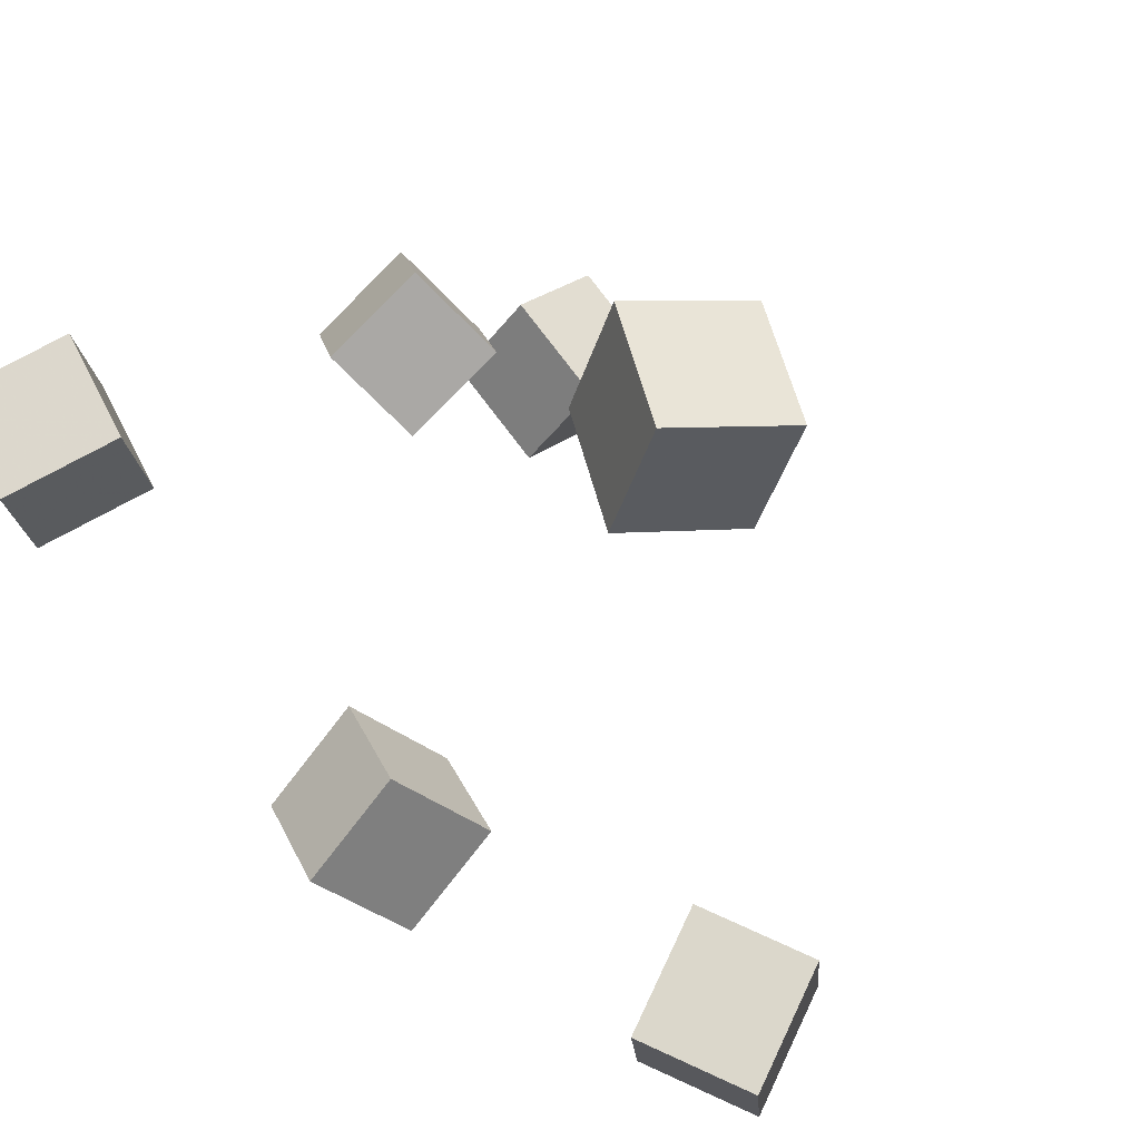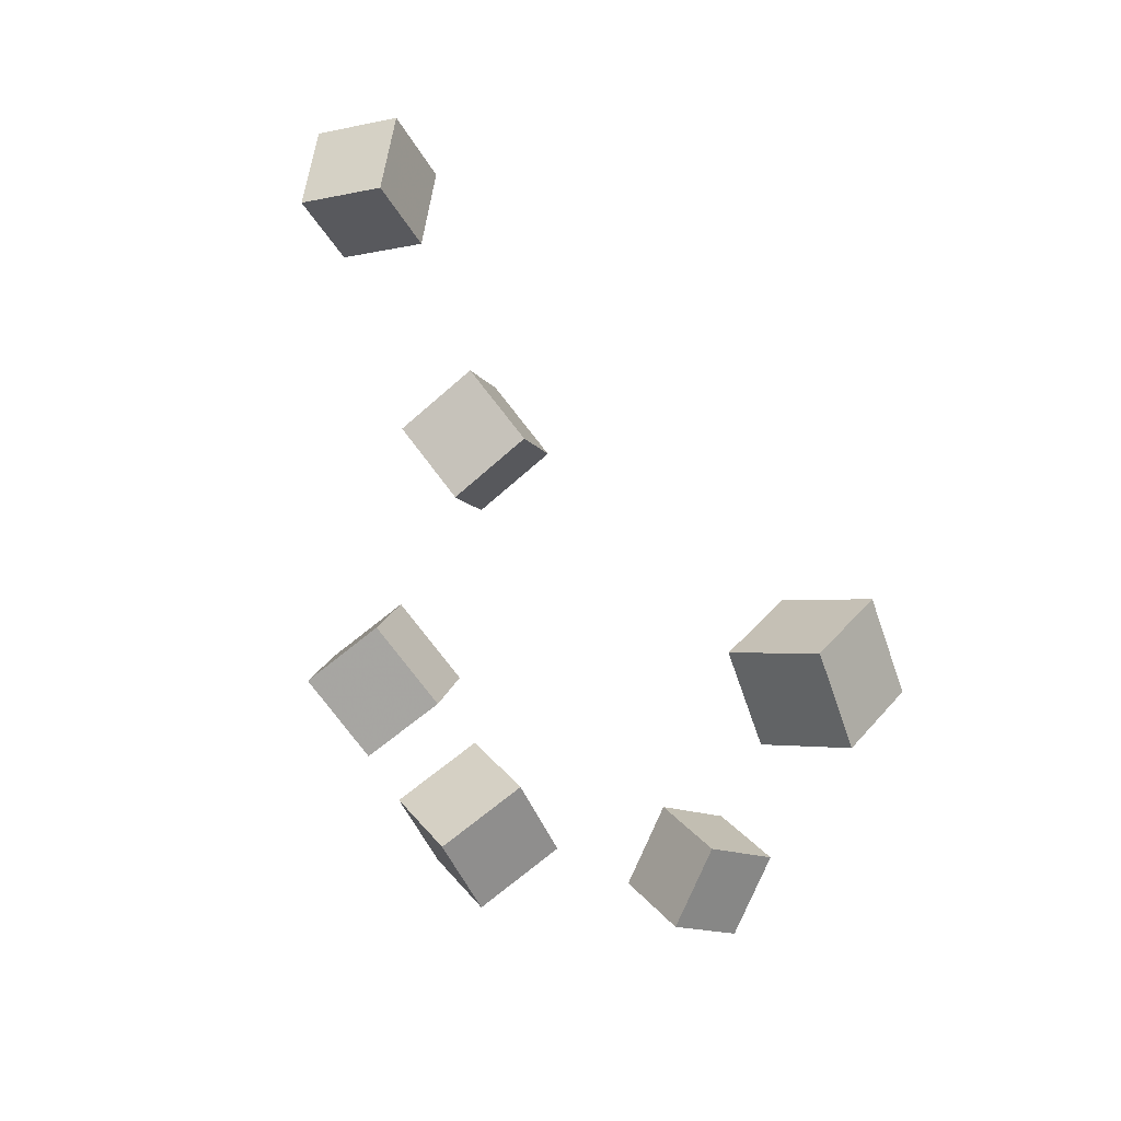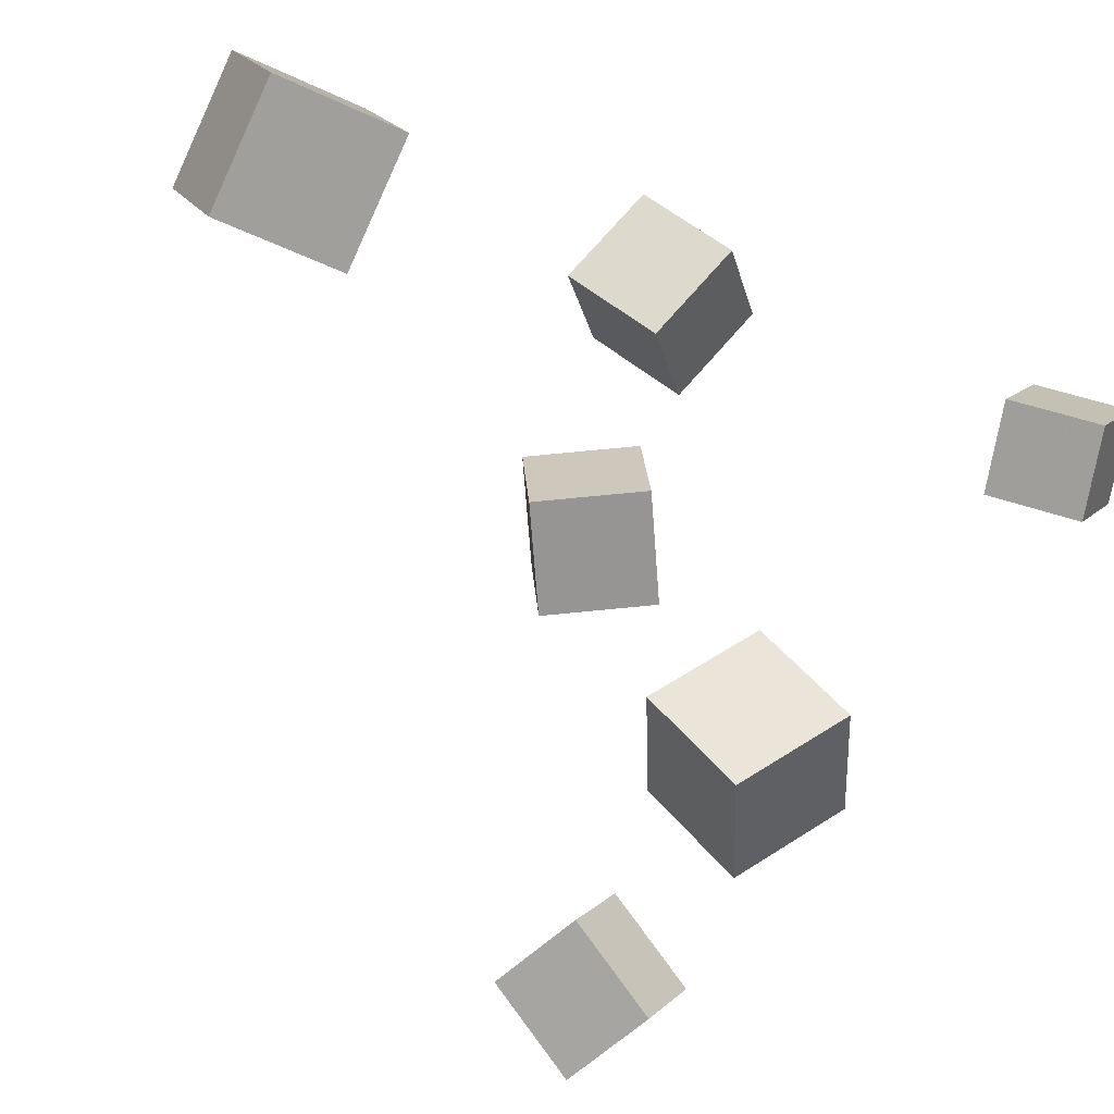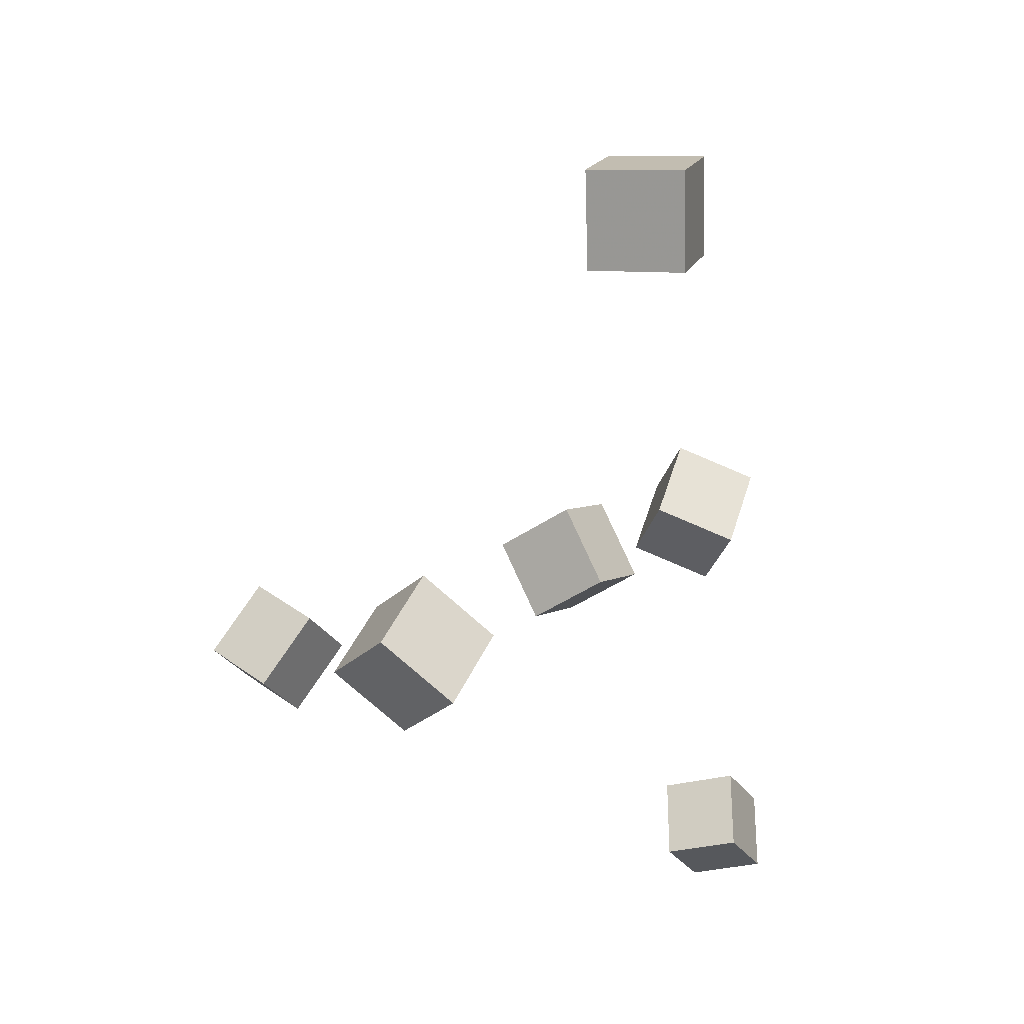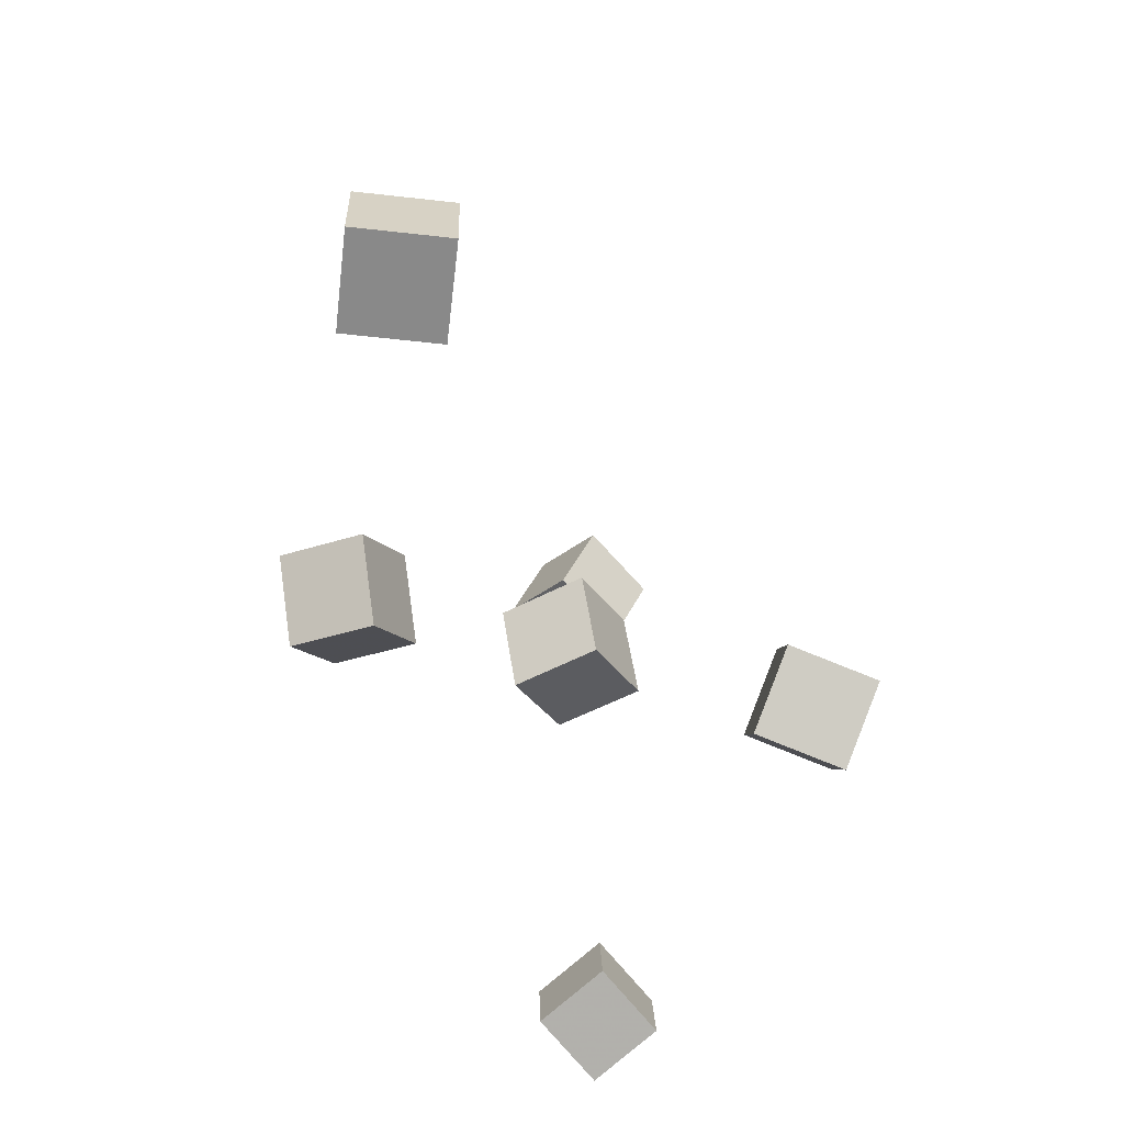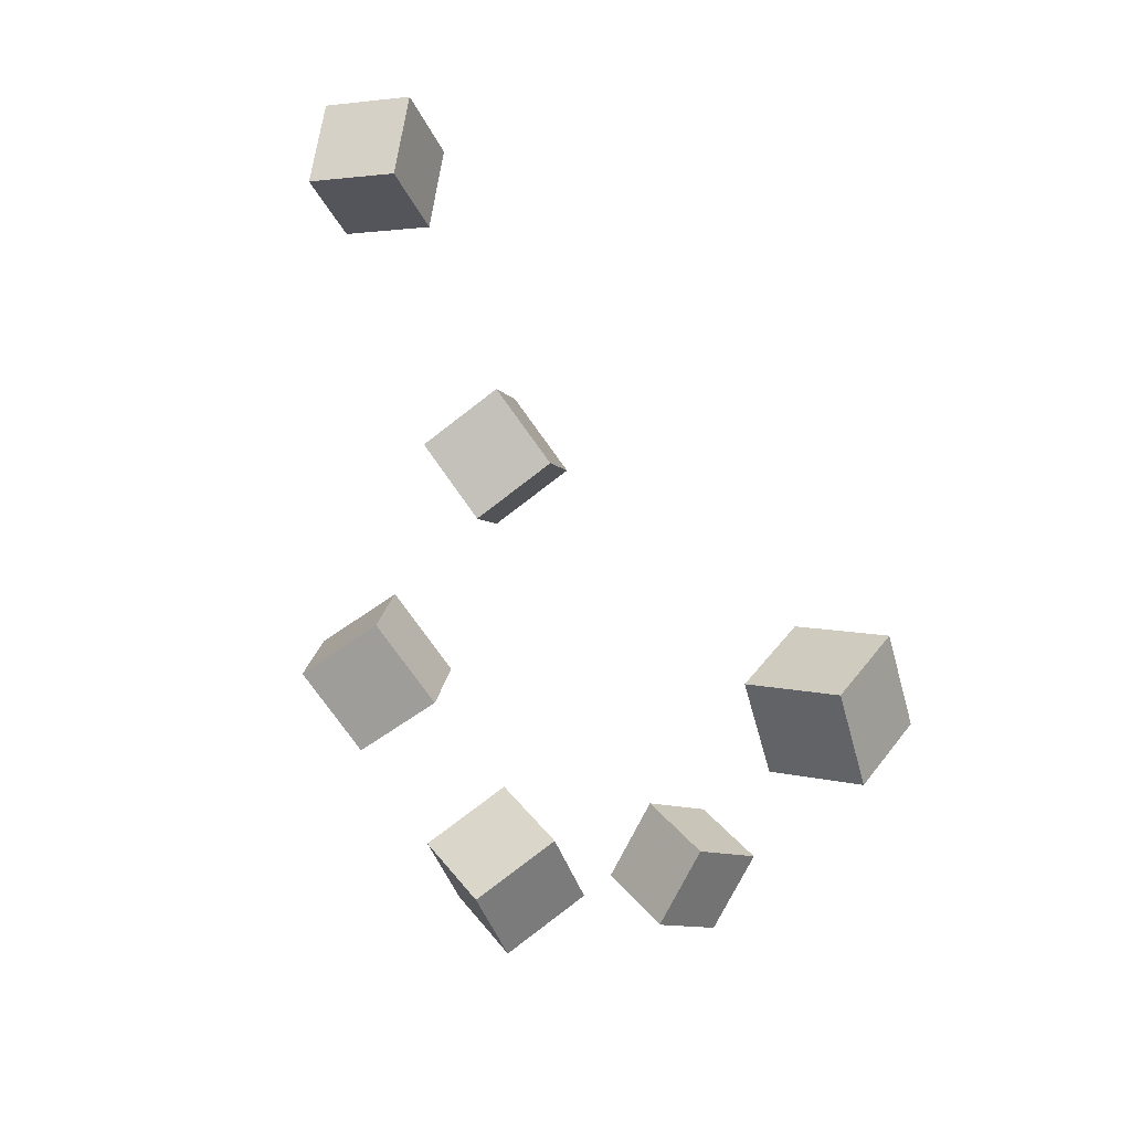
<metadata>
{"format":"obj","ext":"obj","renderer":"f3d","projection":"perspective","resolution":1024,"background":"white","views":[{"elev":20.2,"azim":28.2,"up":"+Z"},{"elev":-29.9,"azim":-22.6,"up":"+Y"},{"elev":-33.0,"azim":-129.5,"up":"+Z"},{"elev":24.9,"azim":-121.1,"up":"+Y"},{"elev":30.8,"azim":-48.2,"up":"+Y"},{"elev":-24.4,"azim":-27.4,"up":"+Y"}]}
</metadata>
<code>
v -0.1515 -0.2866 0.08385
v -0.1359 -0.3312 0.1236
v -0.1916 -0.2671 0.1213
v -0.176 -0.3117 0.1611
v -0.1106 -0.2502 0.1087
v -0.09504 -0.2948 0.1485
v -0.1507 -0.2307 0.1462
v -0.1351 -0.2753 0.186
f 1.0 7.0 5.0
f 1.0 3.0 7.0
f 1.0 4.0 3.0
f 1.0 2.0 4.0
f 3.0 8.0 7.0
f 3.0 4.0 8.0
f 5.0 7.0 8.0
f 5.0 8.0 6.0
f 1.0 5.0 6.0
f 1.0 6.0 2.0
f 2.0 6.0 8.0
f 2.0 8.0 4.0
v 0.03814 -0.1229 0.1343
v 0.07408 -0.1463 0.1969
v 0.08608 -0.06781 0.1274
v 0.122 -0.09126 0.19
v 0.08207 -0.1663 0.09279
v 0.118 -0.1898 0.1553
v 0.13 -0.1113 0.08588
v 0.166 -0.1347 0.1484
f 9.0 15.0 13.0
f 9.0 11.0 15.0
f 9.0 12.0 11.0
f 9.0 10.0 12.0
f 11.0 16.0 15.0
f 11.0 12.0 16.0
f 13.0 15.0 16.0
f 13.0 16.0 14.0
f 9.0 13.0 14.0
f 9.0 14.0 10.0
f 10.0 14.0 16.0
f 10.0 16.0 12.0
v -0.1917 0.3405 -0.03889
v -0.1443 0.3319 0.01217
v -0.201 0.2707 -0.04201
v -0.1535 0.2621 0.009042
v -0.2422 0.3451 0.008812
v -0.1947 0.3365 0.05986
v -0.2515 0.2752 0.005687
v -0.204 0.2666 0.05674
f 17.0 23.0 21.0
f 17.0 19.0 23.0
f 17.0 20.0 19.0
f 17.0 18.0 20.0
f 19.0 24.0 23.0
f 19.0 20.0 24.0
f 21.0 23.0 24.0
f 21.0 24.0 22.0
f 17.0 21.0 22.0
f 17.0 22.0 18.0
f 18.0 22.0 24.0
f 18.0 24.0 20.0
v 0.1605 -0.1577 -0.1938
v 0.1689 -0.1111 -0.1432
v 0.1815 -0.2056 -0.1531
v 0.1899 -0.159 -0.1025
v 0.09974 -0.1679 -0.1743
v 0.1082 -0.1212 -0.1237
v 0.1208 -0.2158 -0.1336
v 0.1292 -0.1691 -0.08305
f 25.0 31.0 29.0
f 25.0 27.0 31.0
f 25.0 28.0 27.0
f 25.0 26.0 28.0
f 27.0 32.0 31.0
f 27.0 28.0 32.0
f 29.0 31.0 32.0
f 29.0 32.0 30.0
f 25.0 29.0 30.0
f 25.0 30.0 26.0
f 26.0 30.0 32.0
f 26.0 32.0 28.0
v -0.1931 0.02265 0.1016
v -0.1593 0.05349 0.1446
v -0.1574 0.04522 0.05734
v -0.1236 0.07606 0.1003
v -0.1545 -0.02743 0.1072
v -0.1207 0.003415 0.1502
v -0.1188 -0.004855 0.0629
v -0.085 0.02599 0.1059
f 33.0 39.0 37.0
f 33.0 35.0 39.0
f 33.0 36.0 35.0
f 33.0 34.0 36.0
f 35.0 40.0 39.0
f 35.0 36.0 40.0
f 37.0 39.0 40.0
f 37.0 40.0 38.0
f 33.0 37.0 38.0
f 33.0 38.0 34.0
f 34.0 38.0 40.0
f 34.0 40.0 36.0
v -0.146 -0.03145 -0.08701
v -0.0907 -0.07961 -0.09974
v -0.1134 0.01722 -0.1298
v -0.05815 -0.03094 -0.1425
v -0.1814 -0.05722 -0.1433
v -0.1261 -0.1054 -0.1561
v -0.1488 -0.008554 -0.1861
v -0.09356 -0.05671 -0.1988
f 41.0 47.0 45.0
f 41.0 43.0 47.0
f 41.0 44.0 43.0
f 41.0 42.0 44.0
f 43.0 48.0 47.0
f 43.0 44.0 48.0
f 45.0 47.0 48.0
f 45.0 48.0 46.0
f 41.0 45.0 46.0
f 41.0 46.0 42.0
f 42.0 46.0 48.0
f 42.0 48.0 44.0

</code>
